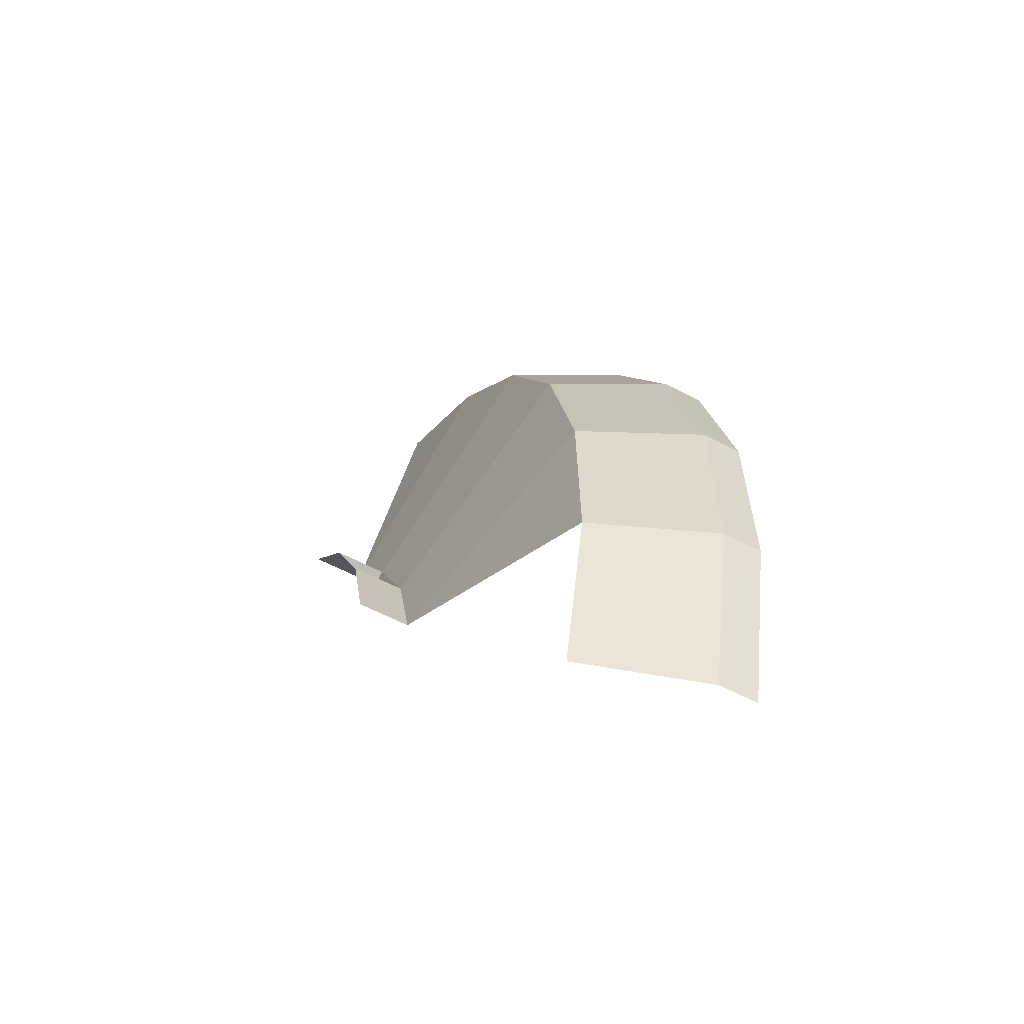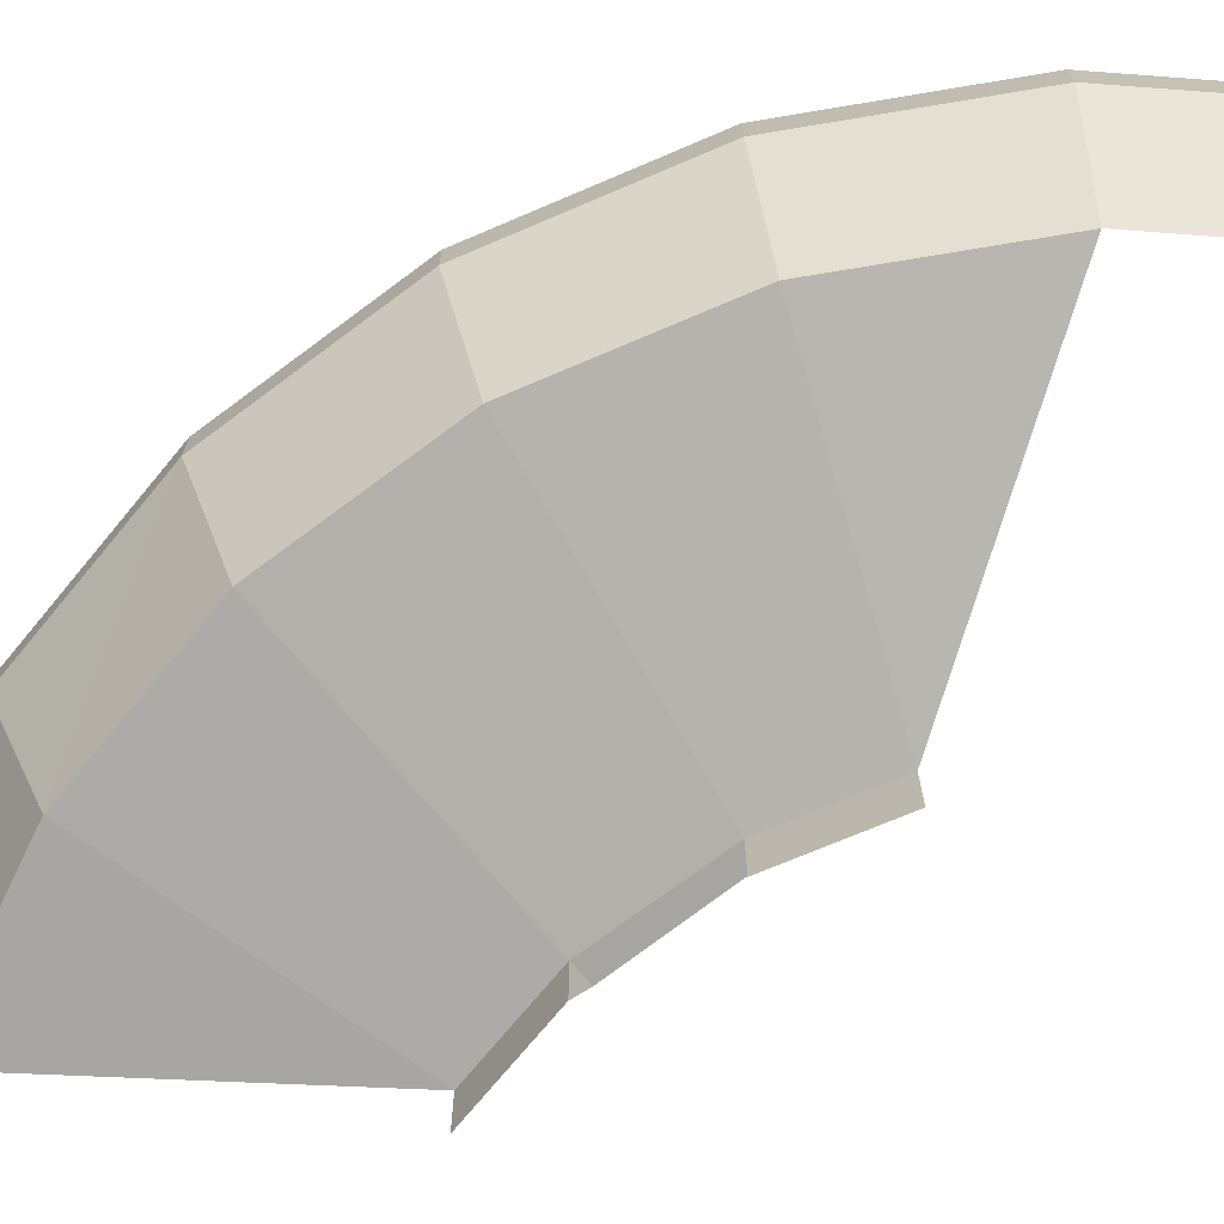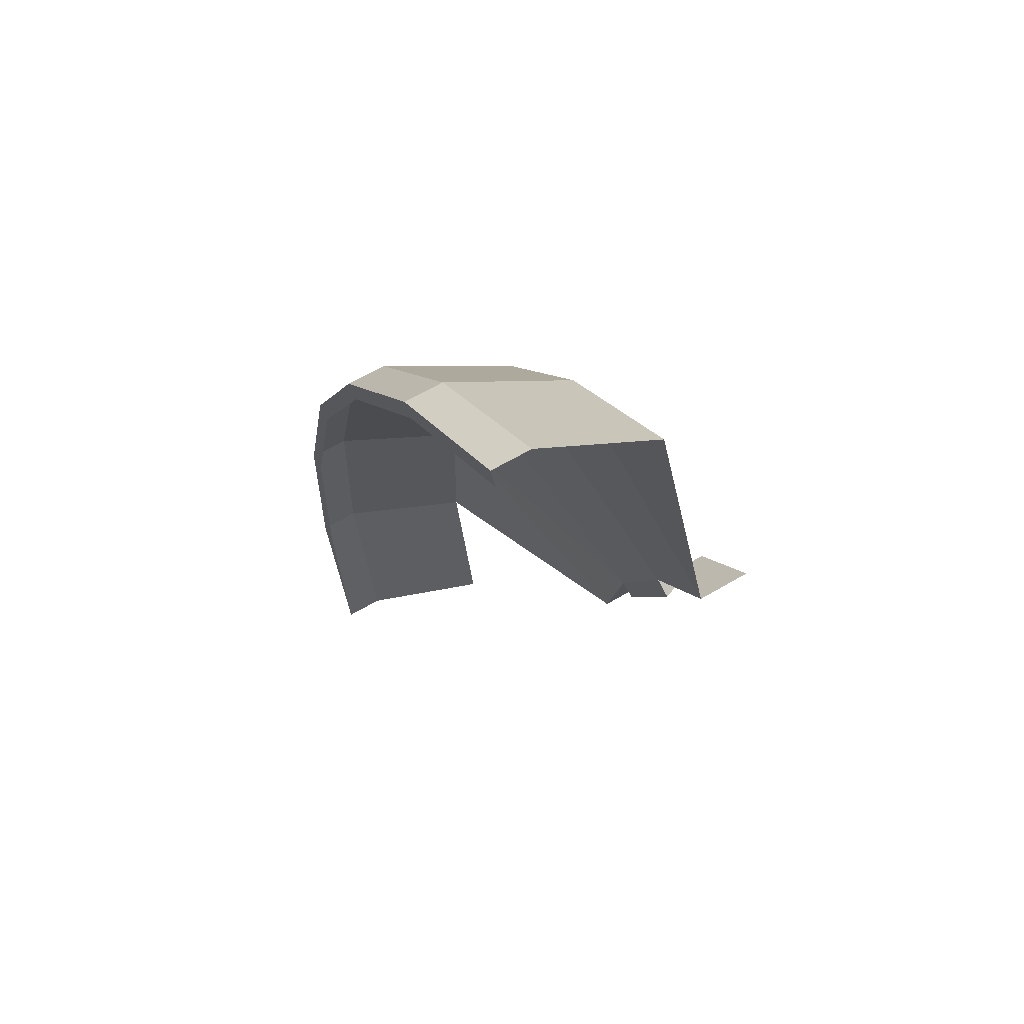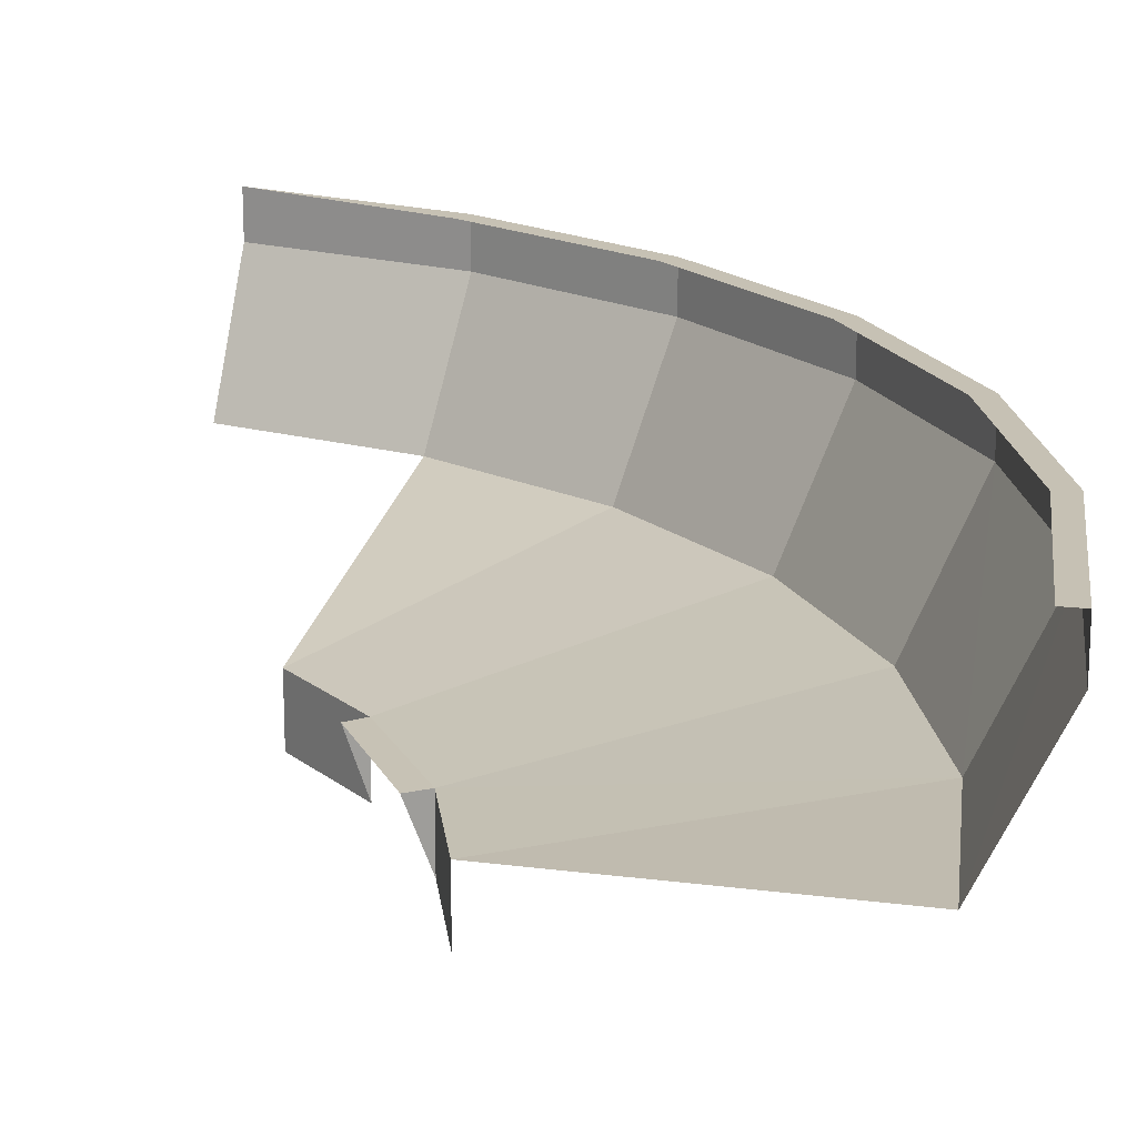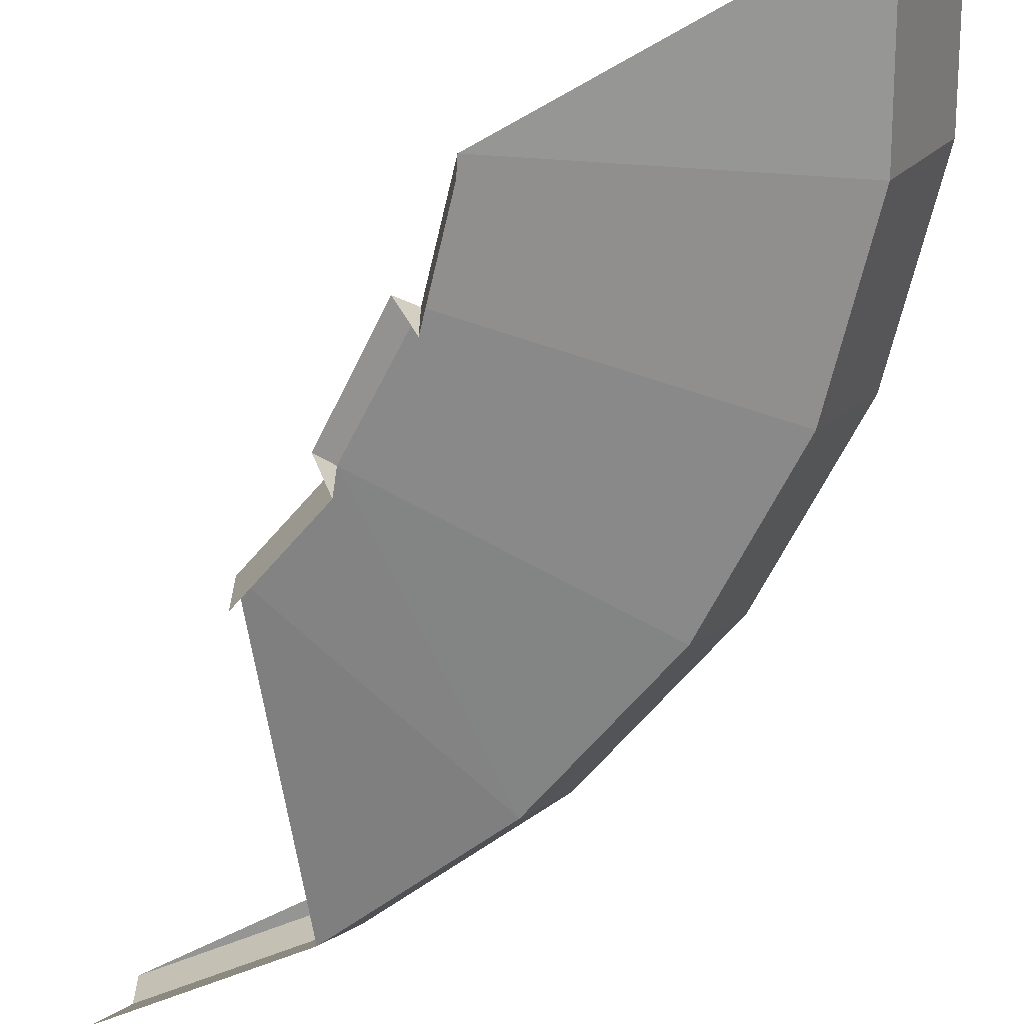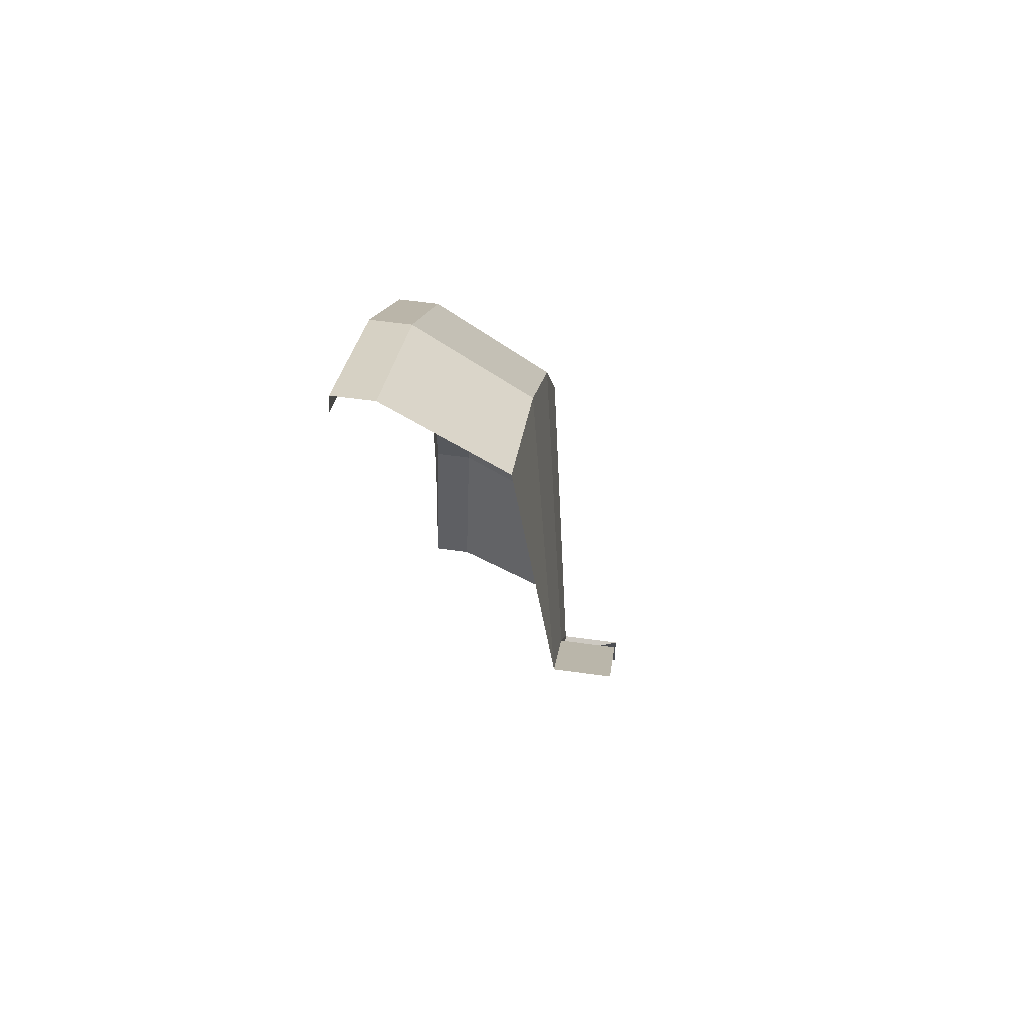
<metadata>
{"format":"obj","ext":"obj","renderer":"f3d","projection":"perspective","resolution":1024,"background":"white","views":[{"elev":-57.1,"azim":-119.2,"up":"+Y"},{"elev":-72.0,"azim":-81.9,"up":"+Z"},{"elev":61.2,"azim":58.8,"up":"+Y"},{"elev":18.6,"azim":130.5,"up":"+Z"},{"elev":-67.3,"azim":124.1,"up":"+Z"},{"elev":60.0,"azim":98.0,"up":"+Y"}]}
</metadata>
<code>
o LM_L_LSwC2_BmpTopB
v -164.6 -93.09 11.88
v -164.6 -93.09 8.204
v -168.2 -76.53 11.88
v -168.2 -76.53 11.88
v -166.7 -76.41 11.88
v -164.6 -93.09 11.88
v -164.6 -93.09 8.204
v -168.2 -76.53 8.204
v -168.2 -76.53 11.88
v -168.2 -76.53 8.204
v -164.6 -93.09 8.204
v -159.7 -91.38 -2.617
v -166.3 -59.84 11.88
v -166.7 -76.41 11.88
v -168.2 -76.53 11.88
v -168.2 -76.53 11.88
v -168.2 -76.53 8.204
v -167.8 -59.6 11.88
v -163.1 -76.02 -2.617
v -168.2 -76.53 8.204
v -159.7 -91.38 -2.617
v -167.8 -59.6 11.88
v -166.3 -59.84 11.88
v -168.2 -76.53 11.88
v -167.8 -59.6 8.204
v -168.2 -76.53 8.204
v -163.1 -76.02 -2.617
v -168.2 -76.53 8.204
v -167.8 -59.6 8.204
v -167.8 -59.6 11.88
v -166.3 -59.84 11.88
v -167.8 -59.6 11.88
v -161.9 -43.84 11.88
v -162.7 -60.32 -2.617
v -167.8 -59.6 8.204
v -163.1 -76.02 -2.617
v -167.8 -59.6 11.88
v -167.8 -59.6 8.204
v -163.4 -43.25 11.88
v -167.8 -59.6 11.88
v -163.4 -43.25 11.88
v -161.9 -43.84 11.88
v -162.7 -60.32 -2.617
v -163.1 -76.02 -2.617
v -138.2 -63.85 -6.865
v -163.4 -43.25 8.204
v -167.8 -59.6 8.204
v -162.7 -60.32 -2.617
v -163.4 -43.25 8.204
v -158.6 -45.17 -2.617
v -163.4 -43.25 8.204
v -162.7 -60.32 -2.617
v -162.7 -60.32 -2.617
v -138.2 -63.85 -6.865
v -135.8 -54.91 -6.865
v -163.4 -43.25 11.88
v -155.3 -28.41 11.88
v -161.9 -43.84 11.88
v -163.4 -43.25 11.88
v -163.4 -43.25 8.204
v -155.3 -28.41 11.88
v -158.6 -45.17 -2.617
v -162.7 -60.32 -2.617
v -135.8 -54.91 -6.865
v -135.8 -54.91 -6.865
v -138.2 -63.85 -6.865
v -138.2 -63.85 -11.88
v -155.3 -28.41 11.88
v -154 -29.31 11.88
v -161.9 -43.84 11.88
v -163.4 -43.25 8.204
v -155.3 -28.41 8.204
v -155.3 -28.41 11.88
v -135.8 -54.91 -11.88
v -135.8 -54.91 -6.865
v -138.2 -63.85 -11.88
v -134.3 -55.63 -6.931
v -135.8 -54.91 -6.865
v -135.8 -54.91 -11.88
v -163.4 -43.25 8.204
v -158.6 -45.17 -2.617
v -151.1 -31.41 -2.617
v -130.6 -45.39 -6.865
v -135.8 -54.91 -6.865
v -134.3 -55.63 -6.931
v -135.8 -54.91 -6.865
v -130.6 -45.39 -6.865
v -158.6 -45.17 -2.617
v -155.3 -28.41 8.204
v -163.4 -43.25 8.204
v -151.1 -31.41 -2.617
v -129.1 -46.36 -6.937
v -130.6 -45.39 -6.865
v -134.3 -55.63 -6.931
v -154 -29.31 11.88
v -155.3 -28.41 11.88
v -143.9 -15.91 11.88
v -130.6 -45.39 -6.865
v -151.1 -31.41 -2.617
v -158.6 -45.17 -2.617
v -155.3 -28.41 11.88
v -155.3 -28.41 8.204
v -143.9 -15.91 11.88
v -130.6 -45.39 -11.88
v -130.6 -45.39 -6.865
v -129.1 -46.36 -6.937
v -142.8 -17.07 11.88
v -154 -29.31 11.88
v -143.9 -15.91 11.88
v -155.3 -28.41 8.204
v -143.9 -15.91 8.204
v -143.9 -15.91 11.88
v -130.6 -45.39 -11.88
v -124.3 -38.58 -11.88
v -130.6 -45.39 -6.865
v -155.3 -28.41 8.204
v -151.1 -31.41 -2.617
v -140.5 -19.83 -2.617
v -124.3 -38.58 -11.88
v -124.3 -38.58 -6.865
v -130.6 -45.39 -6.865
v -151.1 -31.41 -2.617
v -130.6 -45.39 -6.865
v -140.5 -19.83 -2.617
v -143.9 -15.91 8.204
v -155.3 -28.41 8.204
v -140.5 -19.83 -2.617
v -130.6 -45.39 -6.865
v -124.3 -38.58 -6.865
v -140.5 -19.83 -2.617
v -142.8 -17.07 11.88
v -143.9 -15.91 11.88
v -129.8 -6.462 11.88
v -143.9 -15.91 11.88
v -143.9 -15.91 8.204
v -129.8 -6.462 11.88
v -129 -7.823 11.88
v -142.8 -17.07 11.88
v -129.8 -6.462 11.88
v -129.8 -6.462 8.204
v -140.5 -19.83 -2.617
v -124.3 -38.58 -6.865
v -127.4 -11.07 -2.617
v -143.9 -15.91 8.204
v -140.5 -19.83 -2.617
v -127.4 -11.07 -2.617
v -129.8 -6.462 8.204
v -143.9 -15.91 8.204
v -127.4 -11.07 -2.617
f 3 2 1
f 6 5 4
f 9 8 7
f 12 11 10
f 15 14 13
f 18 17 16
f 21 20 19
f 24 23 22
f 27 26 25
f 30 29 28
f 33 32 31
f 36 35 34
f 39 38 37
f 42 41 40
f 45 44 43
f 48 47 46
f 39 49 38
f 52 51 50
f 55 54 53
f 58 57 56
f 61 60 59
f 64 63 62
f 67 66 65
f 70 69 68
f 73 72 71
f 76 75 74
f 79 78 77
f 82 81 80
f 85 84 83
f 88 87 86
f 91 90 89
f 94 93 92
f 97 96 95
f 100 99 98
f 103 102 101
f 106 105 104
f 109 108 107
f 112 111 110
f 115 114 113
f 118 117 116
f 121 120 119
f 124 123 122
f 127 126 125
f 130 129 128
f 133 132 131
f 136 135 134
f 139 138 137
f 136 140 135
f 143 142 141
f 146 145 144
f 149 148 147

</code>
